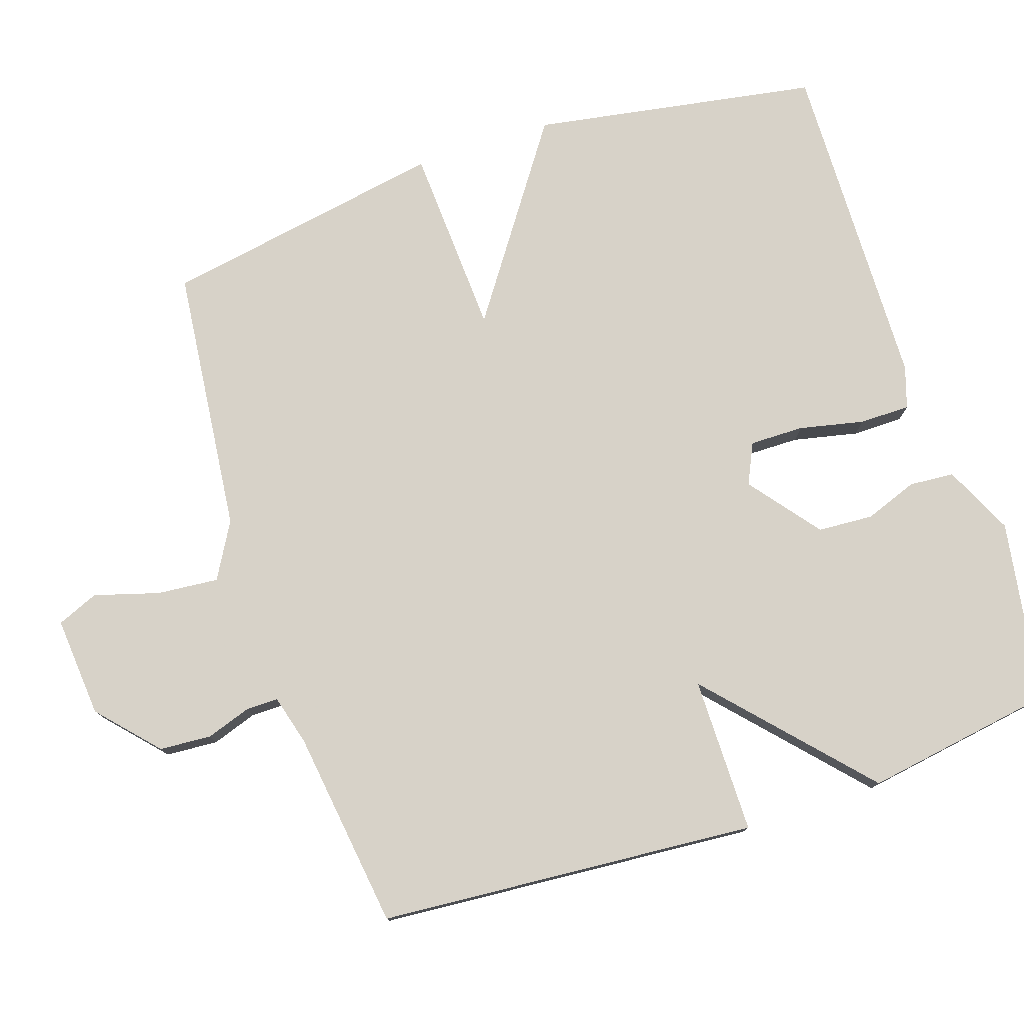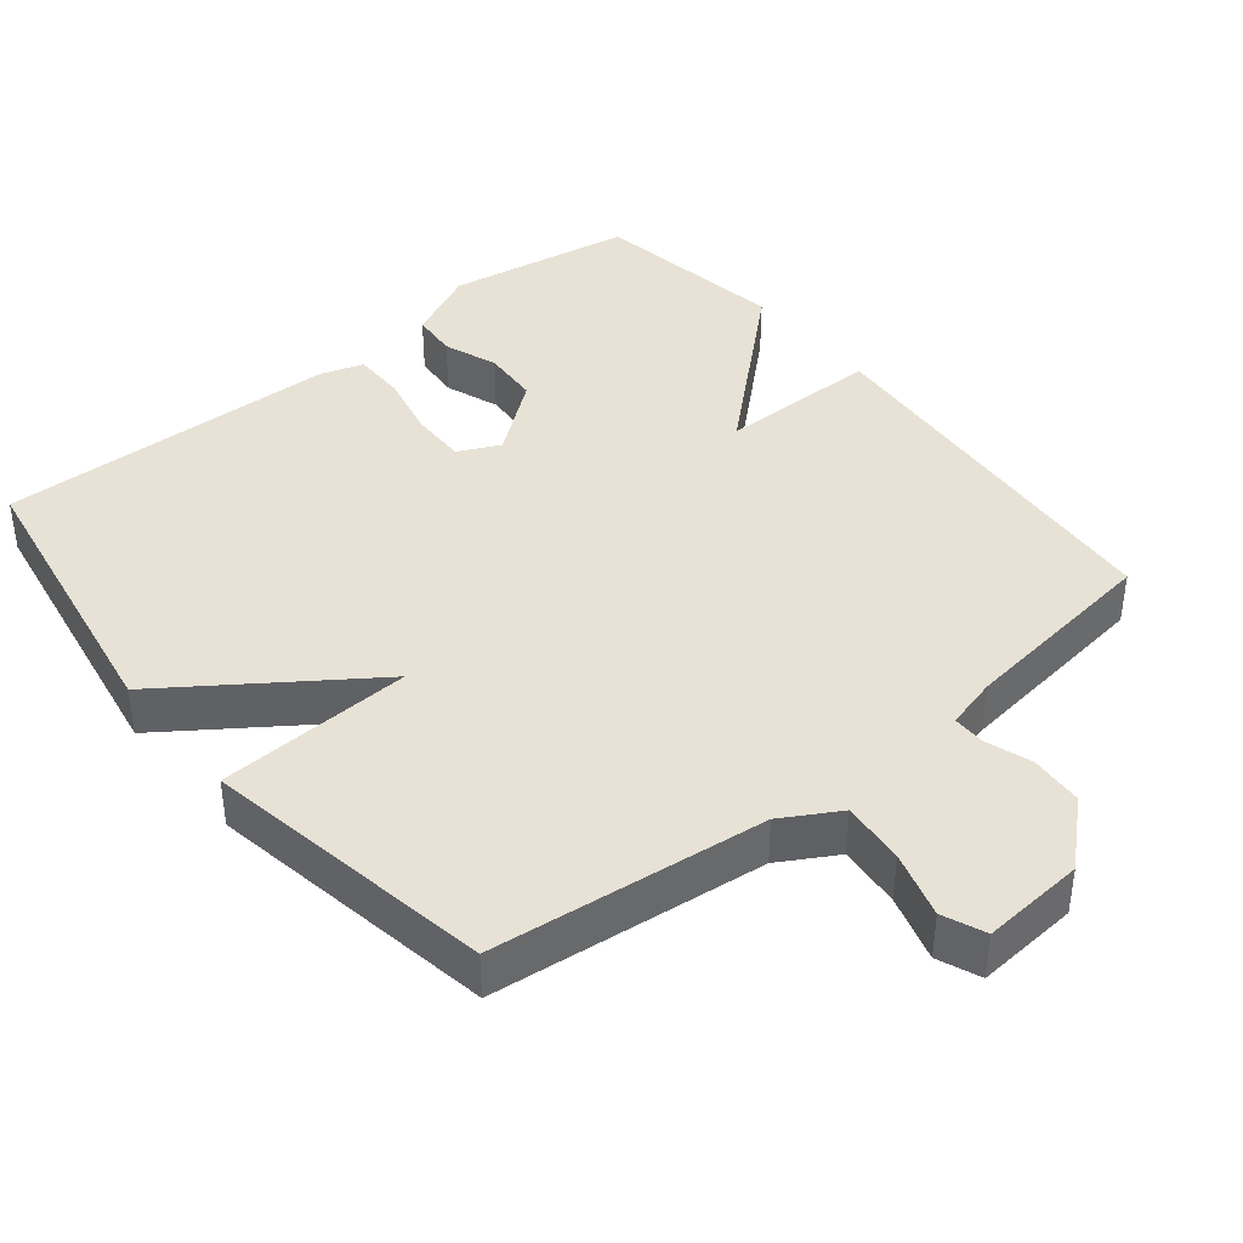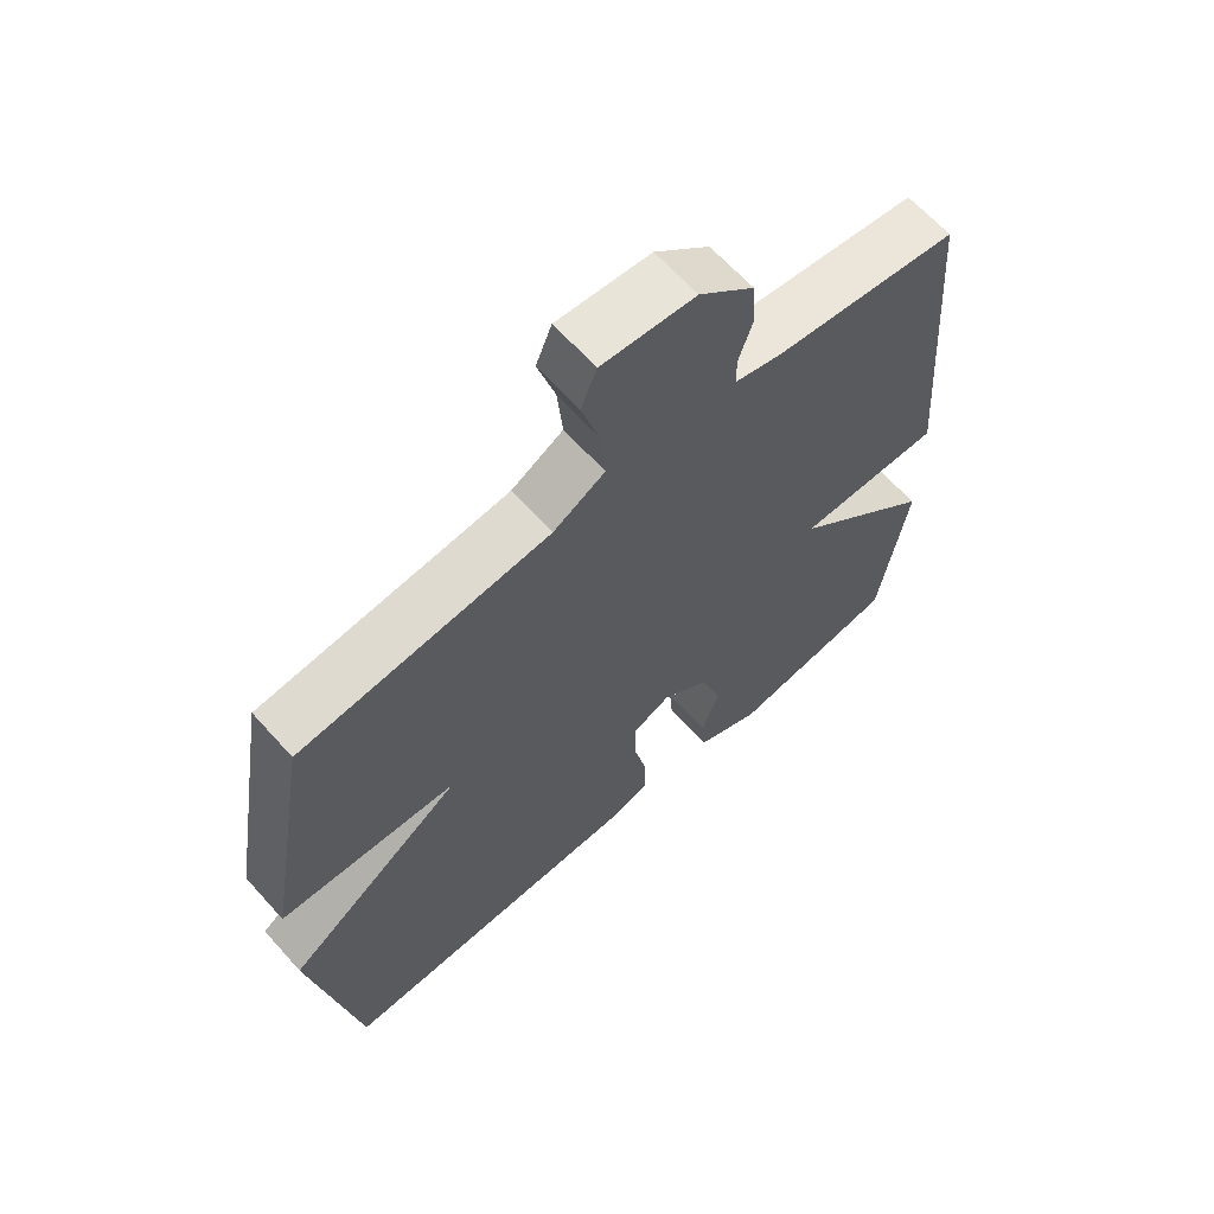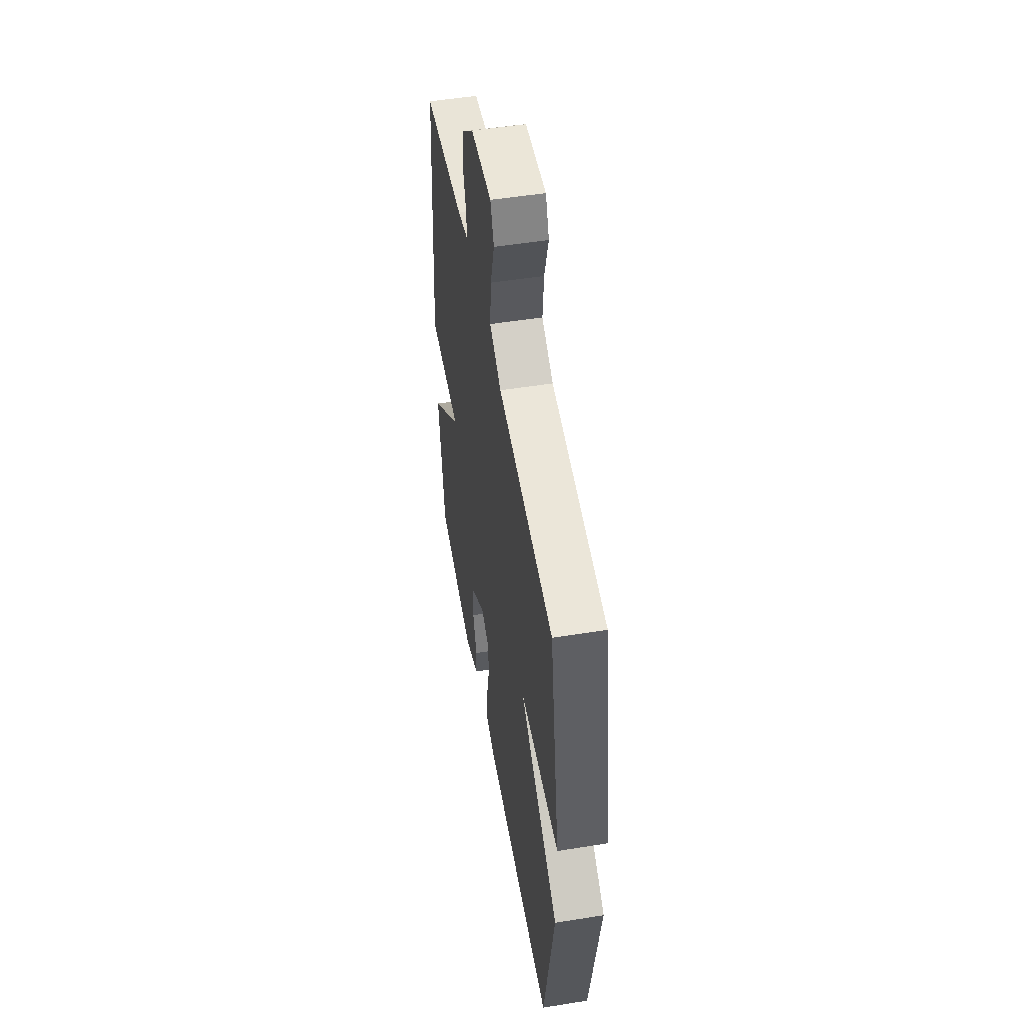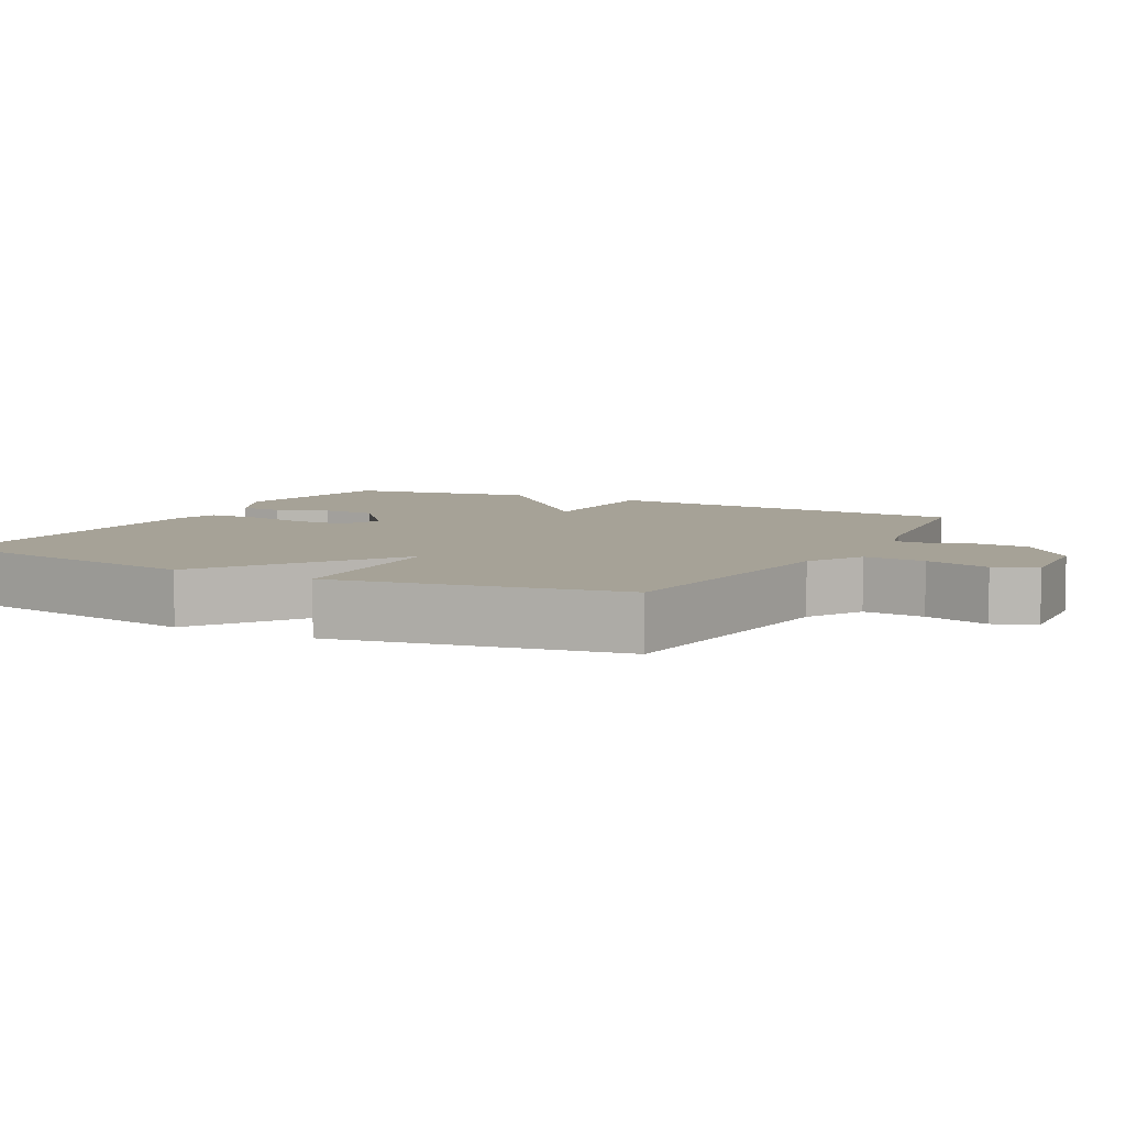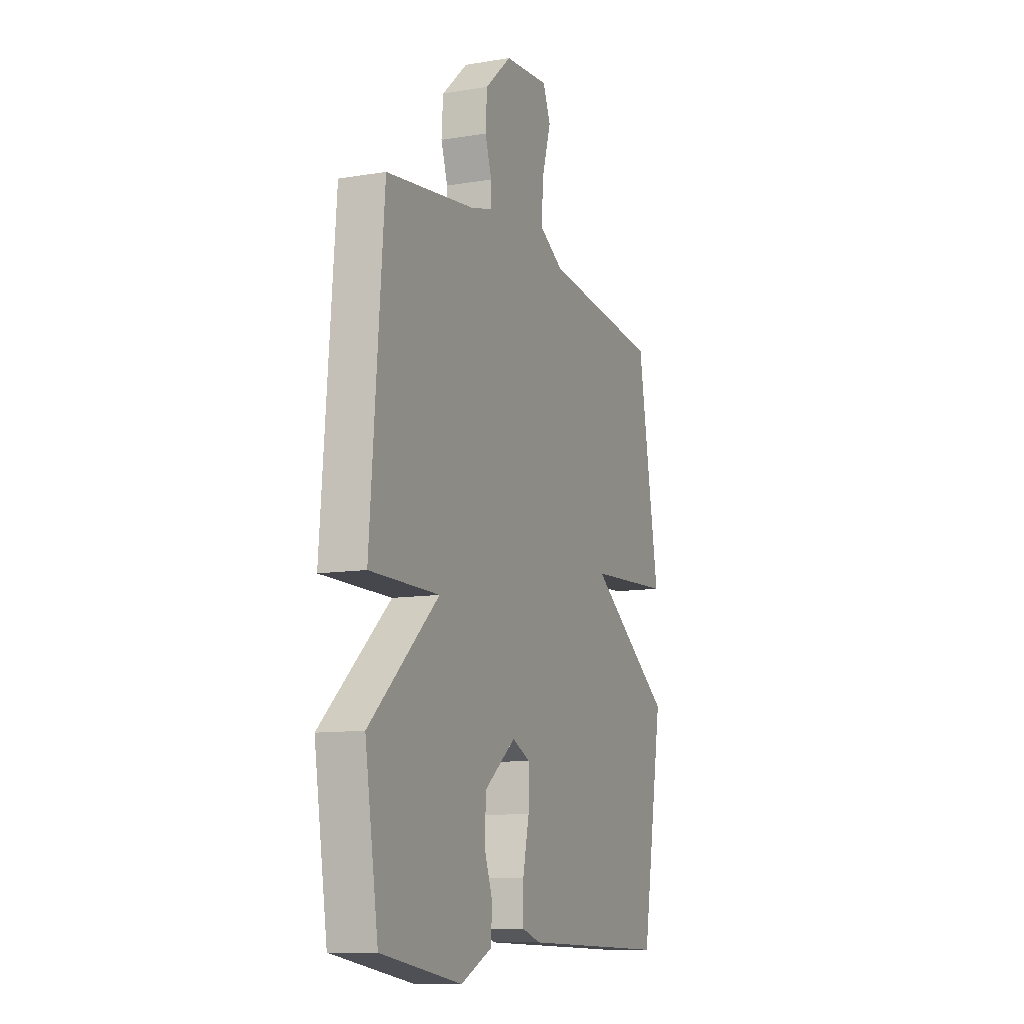
<metadata>
{"format":"obj","ext":"obj","renderer":"f3d","projection":"perspective","resolution":1024,"background":"white","views":[{"elev":77.4,"azim":71.5,"up":"+Y"},{"elev":40.4,"azim":-39.1,"up":"+Y"},{"elev":64.5,"azim":-41.9,"up":"+Z"},{"elev":51.4,"azim":-99.9,"up":"+Z"},{"elev":6.5,"azim":-62.2,"up":"+Y"},{"elev":-10.6,"azim":112.5,"up":"+Z"}]}
</metadata>
<code>
v -0.5 0.07 -0.5
v -0.569 0.07 -0.099
v -0.302 0.07 0.088
v -0.569 0.07 0.101
v -0.5 0.07 0.5
v -0.125 0.07 0.542
v -0.047 0.07 0.587
v -0.055 0.07 0.673
v -0.082 0.07 0.764
v -0.058 0.07 0.822
v 0.083 0.07 0.811
v 0.166 0.07 0.736
v 0.171 0.07 0.663
v 0.15 0.07 0.6
v 0.15 0.07 0.555
v 0.221 0.07 0.536
v 0.5 0.07 0.5
v 0.542 0.07 -0.032
v 0.323 0.07 -0.033
v 0.542 0.07 -0.232
v 0.5 0.07 -0.5
v 0.245 0.07 -0.542
v 0.147 0.07 -0.496
v 0.142 0.07 -0.433
v 0.169 0.07 -0.359
v 0.164 0.07 -0.281
v 0.065 0.07 -0.204
v 0.008 0.07 -0.231
v 0.009 0.07 -0.307
v 0.029 0.07 -0.398
v 0.029 0.07 -0.469
v -0.03 0.07 -0.488
v -0.5 0 -0.5
v -0.569 0 -0.099
v -0.302 0 0.088
v -0.569 0 0.101
v -0.5 0 0.5
v -0.125 0 0.542
v -0.047 0 0.587
v -0.055 0 0.673
v -0.082 0 0.764
v -0.058 0 0.822
v 0.083 0 0.811
v 0.166 0 0.736
v 0.171 0 0.663
v 0.15 0 0.6
v 0.15 0 0.555
v 0.221 0 0.536
v 0.5 0 0.5
v 0.542 0 -0.032
v 0.323 0 -0.033
v 0.542 0 -0.232
v 0.5 0 -0.5
v 0.245 0 -0.542
v 0.147 0 -0.496
v 0.142 0 -0.433
v 0.169 0 -0.359
v 0.164 0 -0.281
v 0.065 0 -0.204
v 0.008 0 -0.231
v 0.009 0 -0.307
v 0.029 0 -0.398
v 0.029 0 -0.469
v -0.03 0 -0.488
f 1 2 3
f 32 1 3
f 31 32 3
f 30 31 3
f 29 30 3
f 28 29 3
f 27 28 3
f 26 27 3
f 23 24 25
f 22 23 25
f 21 22 25
f 20 21 25
f 19 20 25
f 19 25 26
f 16 17 18 19
f 19 26 3
f 16 19 3
f 15 16 3
f 12 13 14
f 11 12 14
f 10 11 14
f 9 10 14
f 8 9 14
f 7 8 14 15
f 15 3 4
f 7 15 4
f 6 7 4
f 4 5 6
f 35 34 33
f 35 33 64
f 35 64 63
f 35 63 62
f 35 62 61
f 35 61 60
f 35 60 59
f 35 59 58
f 57 56 55
f 57 55 54
f 57 54 53
f 57 53 52
f 57 52 51
f 58 57 51
f 51 50 49 48
f 35 58 51
f 35 51 48
f 35 48 47
f 46 45 44
f 46 44 43
f 46 43 42
f 46 42 41
f 46 41 40
f 47 46 40 39
f 36 35 47
f 36 47 39
f 36 39 38
f 38 37 36
f 1 33 34 2
f 2 34 35 3
f 3 35 36 4
f 4 36 37 5
f 5 37 38 6
f 6 38 39 7
f 7 39 40 8
f 8 40 41 9
f 9 41 42 10
f 10 42 43 11
f 11 43 44 12
f 12 44 45 13
f 13 45 46 14
f 14 46 47 15
f 15 47 48 16
f 16 48 49 17
f 17 49 50 18
f 18 50 51 19
f 19 51 52 20
f 20 52 53 21
f 21 53 54 22
f 22 54 55 23
f 23 55 56 24
f 24 56 57 25
f 25 57 58 26
f 26 58 59 27
f 27 59 60 28
f 28 60 61 29
f 29 61 62 30
f 30 62 63 31
f 31 63 64 32
f 32 64 33 1

</code>
